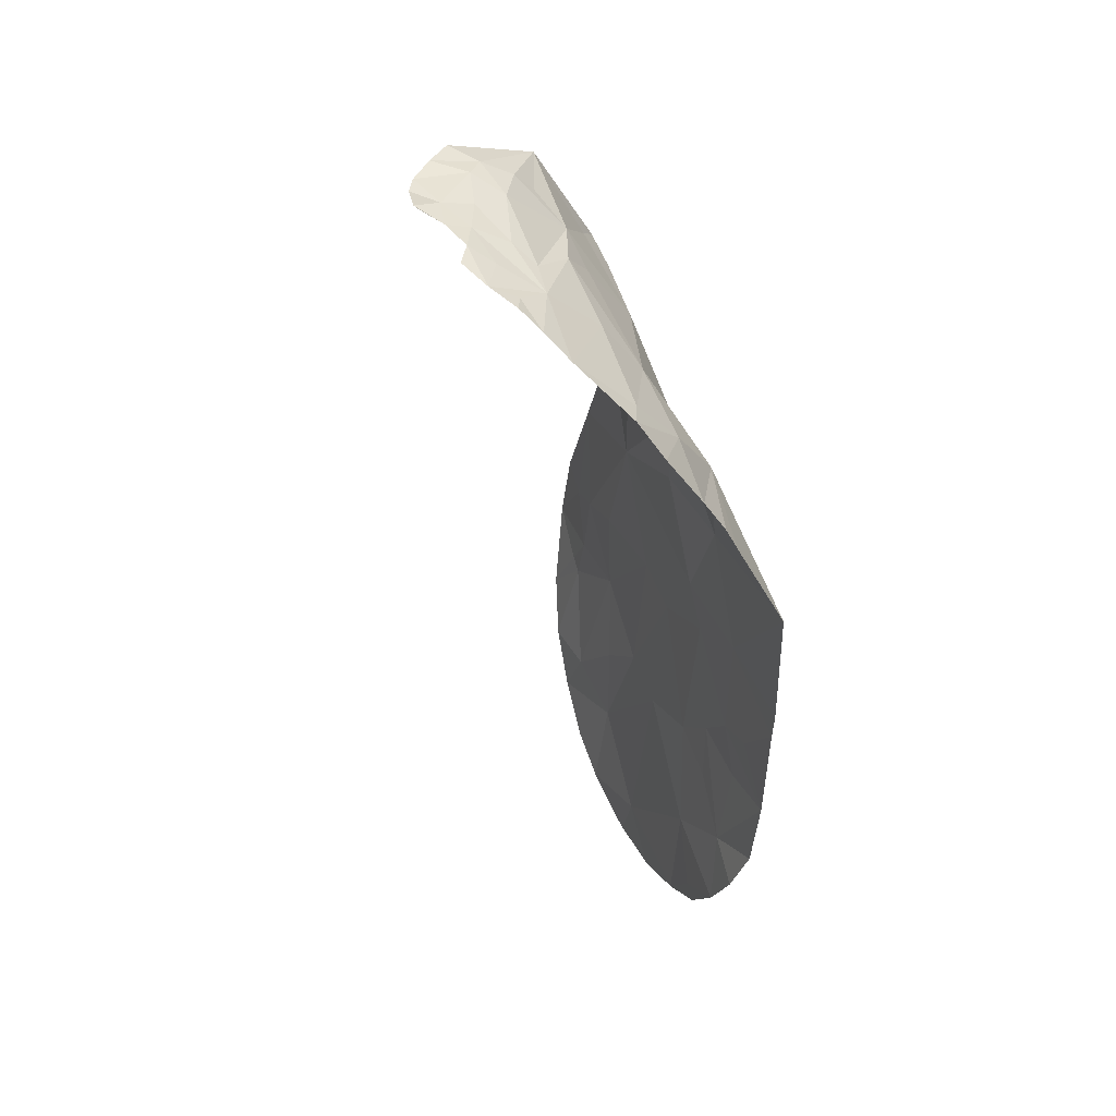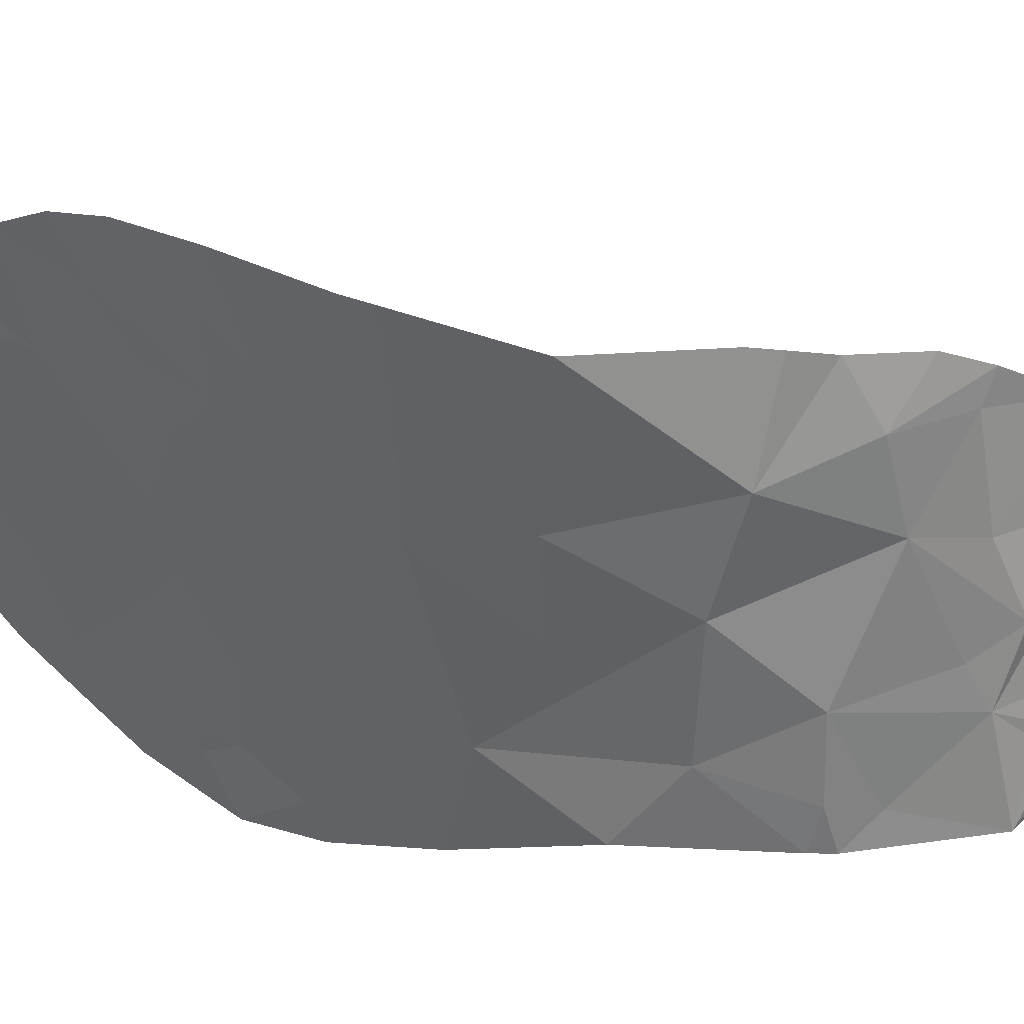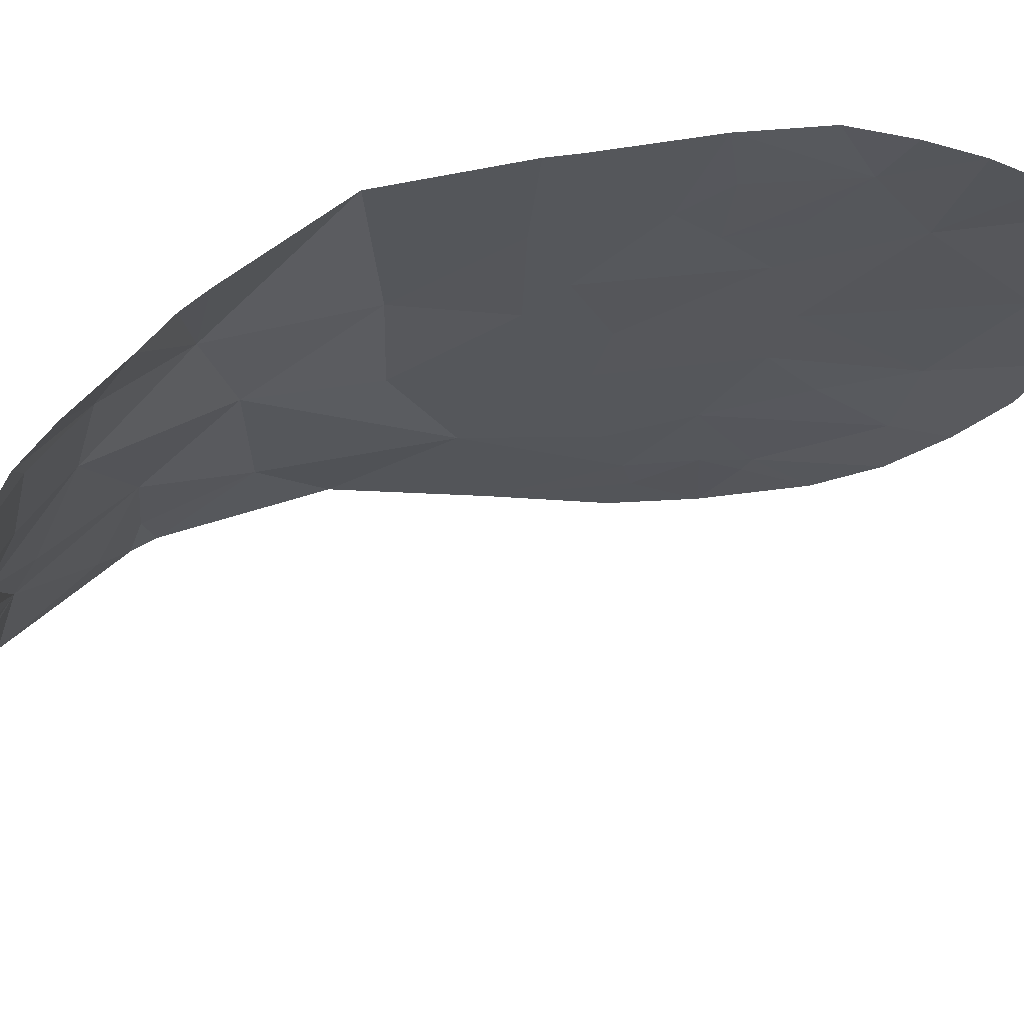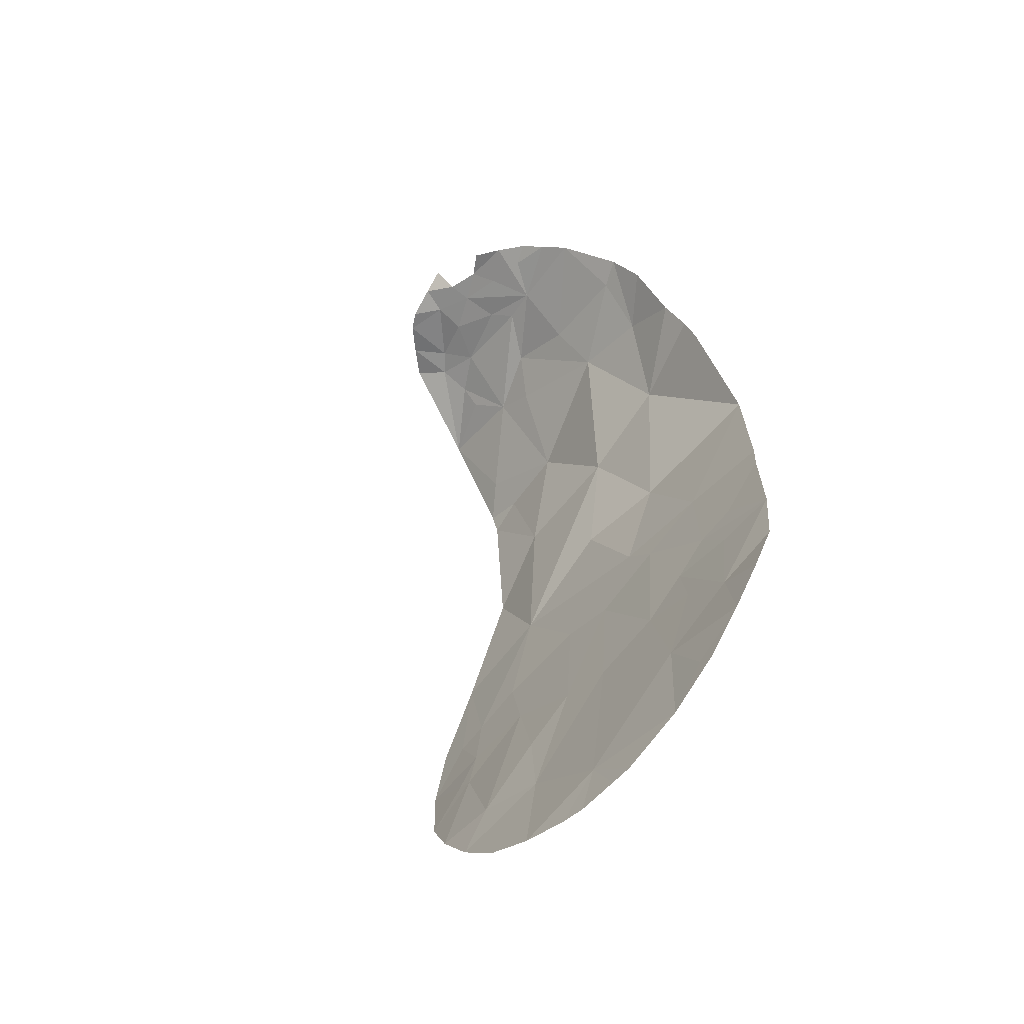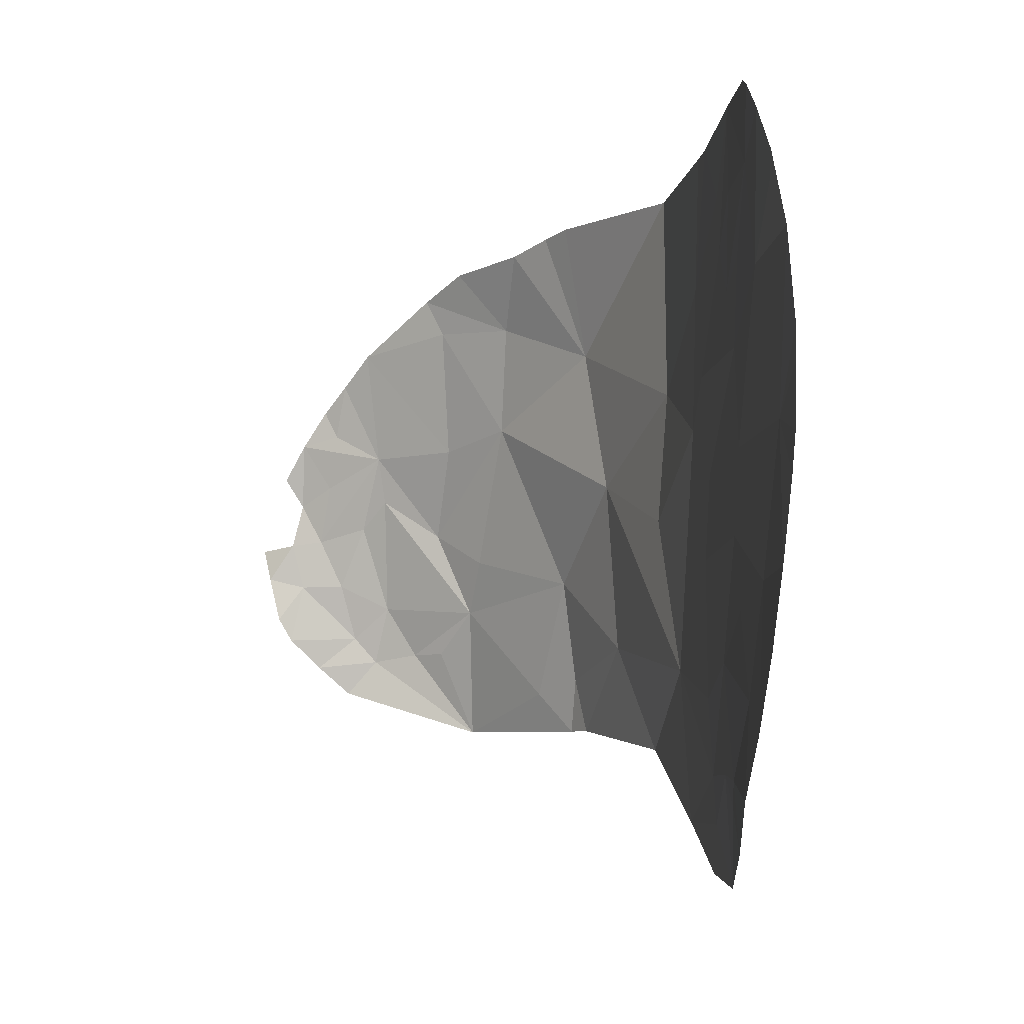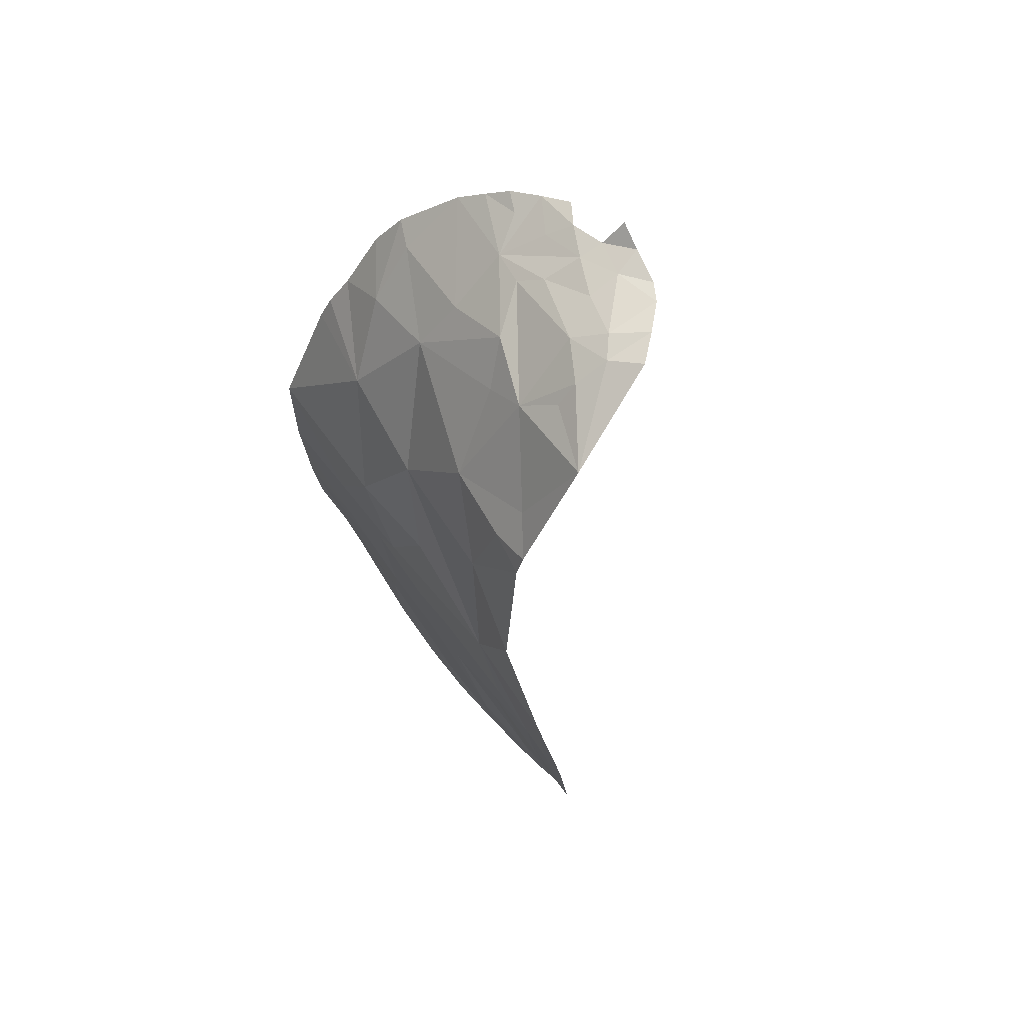
<metadata>
{"format":"obj","ext":"obj","renderer":"f3d","projection":"perspective","resolution":1024,"background":"white","views":[{"elev":42.0,"azim":-22.6,"up":"+Y"},{"elev":38.7,"azim":110.2,"up":"+Z"},{"elev":62.8,"azim":-101.2,"up":"+Z"},{"elev":-58.5,"azim":-41.2,"up":"+Y"},{"elev":-5.1,"azim":-10.4,"up":"+Z"},{"elev":64.7,"azim":143.4,"up":"+Y"}]}
</metadata>
<code>
o crack_only_210
v 3.133 4.93 -2.468
v 2.883 5.903 -2.127
v 2.97 5.736 -2.898
v 2.773 1.764 -4.356
v 2.834 2.144 -4.199
v 2.862 1.998 -3.672
v 2.806 2.125 -4.644
v 3.135 4.999 -1.396
v 3.109 4.189 -2.019
v 3.126 4.412 -4.767
v 3.113 4.579 -3.98
v 3.15 5.324 -4.388
v 2.874 2.144 -2.237
v 2.982 2.927 -2.496
v 2.964 2.797 -2.084
v 2.953 2.881 -4.553
v 2.519 6.186 -1.508
v 2.516 6.432 -1.908
v 1.386 7.623 -3.111
v 1.253 7.674 -3.318
v 1.452 7.619 -3.368
v 1.225 7.758 -3.139
v 3.087 4.955 -3.157
v 2.742 5.785 -1.413
v 2.66 5.959 -1.444
v 2.194 6.804 -1.884
v 2.104 6.846 -1.684
v 1.304 7.627 -3.566
v 1.444 7.598 -2.869
v 1.556 7.573 -3.088
v 3.096 3.919 -1.333
v 3.06 3.545 -1.654
v 3.067 3.837 -3.447
v 3.099 4.218 -2.748
v 1.38 7.627 -3.697
v 1.775 7.592 -3.685
v 2.786 1.179 -2.652
v 2.802 1.36 -2.204
v 2.803 1.504 -3.012
v 1.791 7.196 -1.977
v 2.441 6.918 -3.252
v 2.516 6.587 -2.487
v 2.843 6.342 -3.411
v 2.92 2.481 -1.701
v 2.83 1.941 -1.562
v 2.88 2.3 -1.372
v 2.972 6.321 -4.272
v 3.029 5.721 -3.812
v 3.083 3.966 -2.502
v 3.049 3.46 -1.941
v 2.956 2.757 -2.997
v 2.756 6.656 -4.048
v 2.921 6.385 -3.975
v 2.916 6.478 -4.272
v 2.259 6.585 -1.561
v 2.781 1.167 -2.809
v 2.411 7.08 -3.546
v 2.46 7.273 -4.266
v 3.047 3.574 -4.767
v 3.046 3.629 -4.528
v 2.963 2.938 -4.674
v 2.886 2.527 -4.885
v 3.019 3.165 -5.064
v 2.993 3.19 -4.523
v 3.067 3.7 -5.012
v 3.019 3.207 -2.184
v 3.111 4.12 -1.338
v 3.031 3.215 -1.267
v 2.751 1.459 -4.016
v 2.77 1.143 -3.105
v 2.818 1.683 -1.945
v 2.806 1.617 -1.824
v 2.266 7.29 -3.788
v 2.763 1.173 -3.29
v 2.914 2.588 -3.771
v 1.599 7.488 -2.76
v 1.556 7.632 -3.864
v 1.804 7.439 -3.017
v 1.683 7.555 -3.364
v 1.96 7.476 -3.506
v 2.127 7.434 -3.79
v 1.9 7.564 -3.83
v 2.226 7.172 -3.077
v 1.632 7.418 -2.448
v 1.565 7.451 -2.299
v 1.442 7.52 -2.502
v 1.671 7.339 -2.152
v 1.34 7.595 -2.705
v 2.256 6.948 -2.58
v 1.876 7.291 -2.596
v 3.062 3.729 -3.036
v 1.921 7.326 -2.858
v 3.016 3.155 -1.707
v 2.969 2.691 -1.263
v 1.738 7.621 -4.023
v 3.053 3.749 -4.147
v 2.998 3.226 -3.988
v 2.75 1.276 -3.655
v 2.964 2.88 -3.403
f 1 3 2
f 4 5 6
f 4 7 5
f 9 1 8
f 10 12 11
f 2 8 1
f 13 14 15
f 16 5 7
f 17 2 18
f 19 21 20
f 20 22 19
f 3 1 23
f 24 2 25
f 26 27 18
f 20 21 28
f 29 30 19
f 31 32 9
f 33 11 34
f 28 21 35
f 19 30 21
f 36 35 21
f 37 39 38
f 27 26 40
f 41 42 43
f 44 46 45
f 47 48 12
f 49 9 50
f 51 39 6
f 52 53 54
f 48 47 53
f 55 18 27
f 50 9 32
f 56 39 37
f 55 17 18
f 43 42 3
f 52 58 57
f 59 10 60
f 61 62 63
f 64 63 59
f 64 61 63
f 65 59 63
f 59 65 10
f 49 50 66
f 31 9 67
f 42 2 3
f 53 47 54
f 52 54 58
f 32 31 68
f 67 9 8
f 69 4 6
f 56 70 39
f 71 45 72
f 57 58 73
f 16 62 61
f 74 39 70
f 24 8 2
f 75 6 5
f 16 7 62
f 25 2 17
f 72 38 71
f 76 30 29
f 36 77 35
f 78 79 30
f 79 78 80
f 81 82 80
f 42 41 83
f 84 86 85
f 81 73 58
f 84 85 87
f 9 34 1
f 34 23 1
f 82 36 80
f 34 11 23
f 88 86 29
f 48 11 12
f 26 89 40
f 42 83 89
f 42 89 26
f 26 18 42
f 42 18 2
f 11 60 10
f 89 83 90
f 49 34 9
f 49 91 33
f 49 33 34
f 48 3 11
f 23 11 3
f 92 80 78
f 89 90 40
f 84 87 90
f 90 87 40
f 66 50 93
f 32 68 50
f 50 68 93
f 90 30 76
f 78 30 90
f 78 90 92
f 92 90 83
f 90 86 84
f 48 53 43
f 48 43 3
f 53 52 43
f 79 80 36
f 79 21 30
f 79 36 21
f 52 57 43
f 57 41 43
f 80 92 57
f 81 80 57
f 57 92 83
f 57 83 41
f 81 57 73
f 90 76 86
f 76 29 86
f 44 94 46
f 66 44 15
f 66 93 44
f 44 93 68
f 44 68 94
f 14 66 15
f 82 81 58
f 82 58 95
f 82 95 77
f 82 77 36
f 60 11 96
f 60 64 59
f 60 96 97
f 98 69 6
f 44 13 15
f 71 13 45
f 13 71 38
f 13 38 39
f 51 13 39
f 14 13 51
f 44 45 13
f 97 33 99
f 91 99 33
f 16 97 5
f 97 75 5
f 39 98 6
f 39 74 98
f 75 97 99
f 75 99 6
f 51 6 99
f 97 96 33
f 96 11 33
f 49 14 91
f 66 14 49
f 16 64 97
f 16 61 64
f 64 60 97
f 91 14 51
f 91 51 99

</code>
